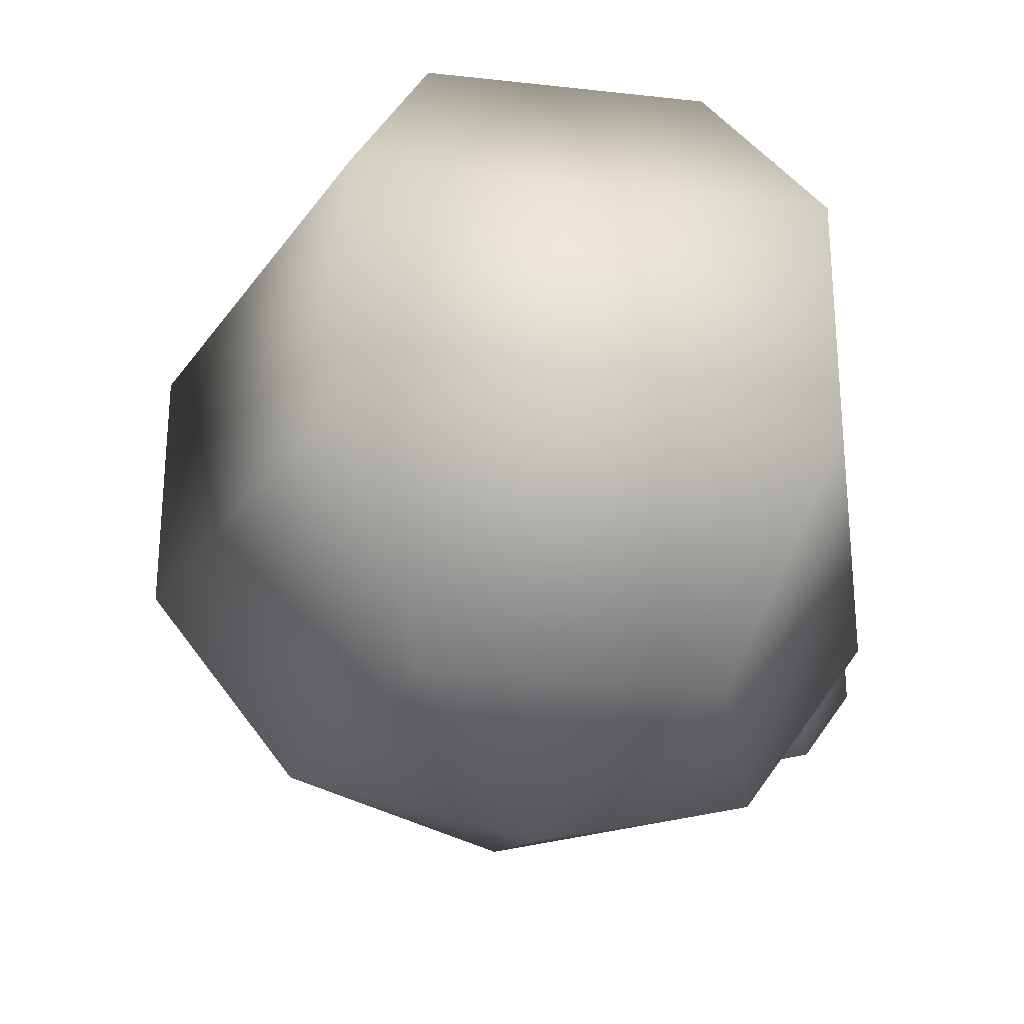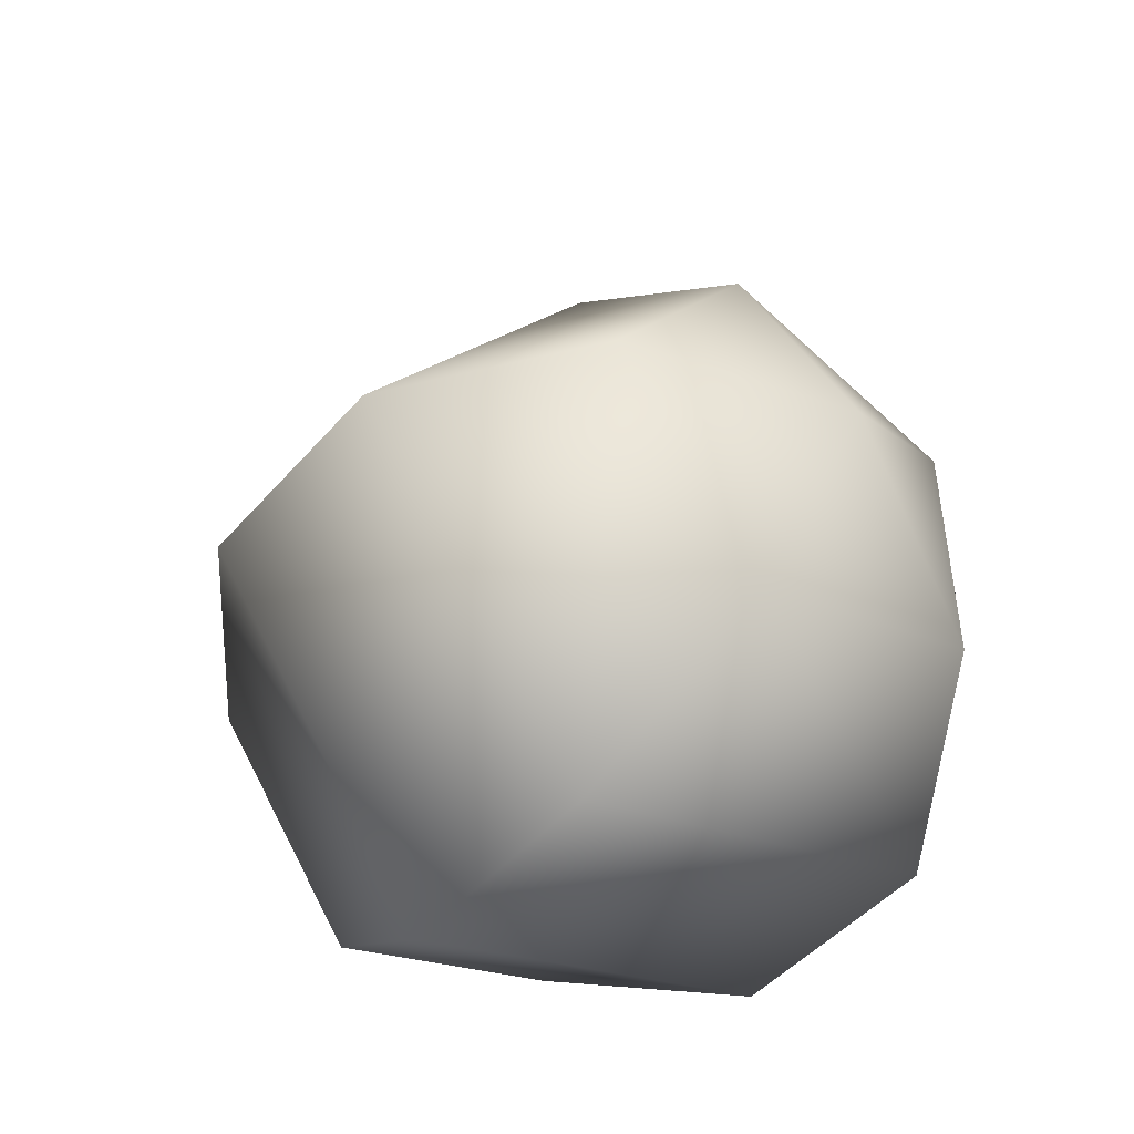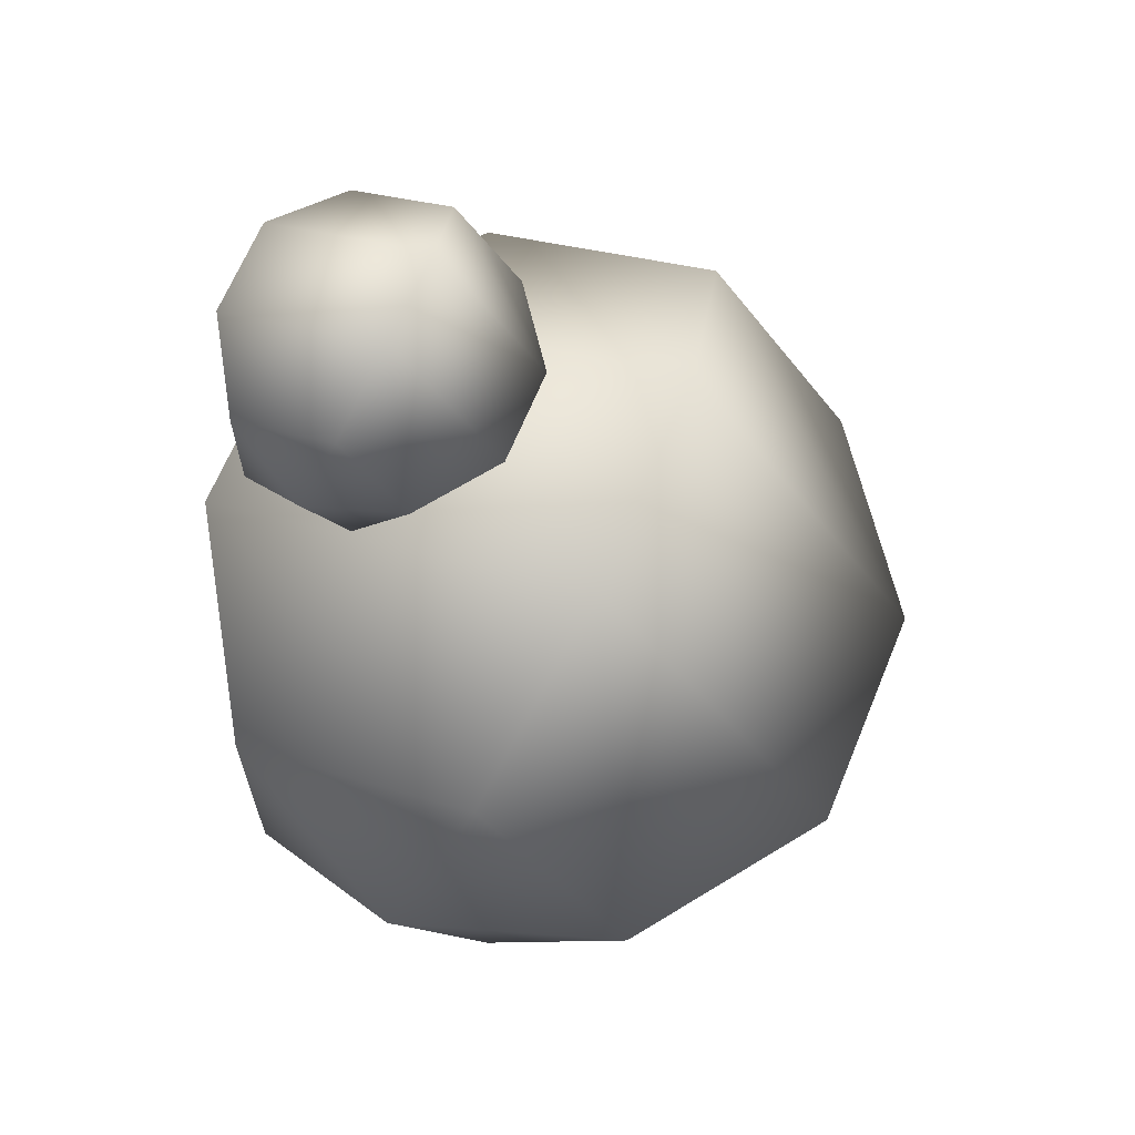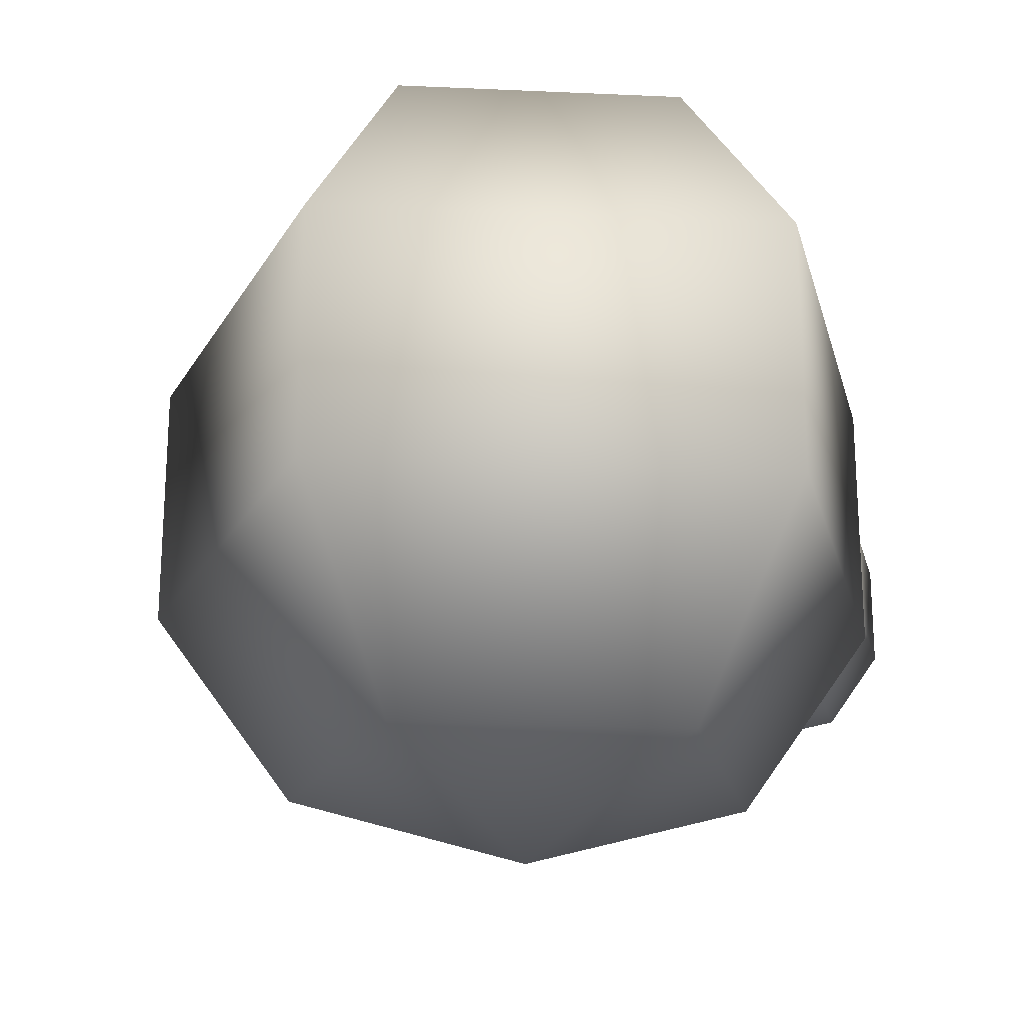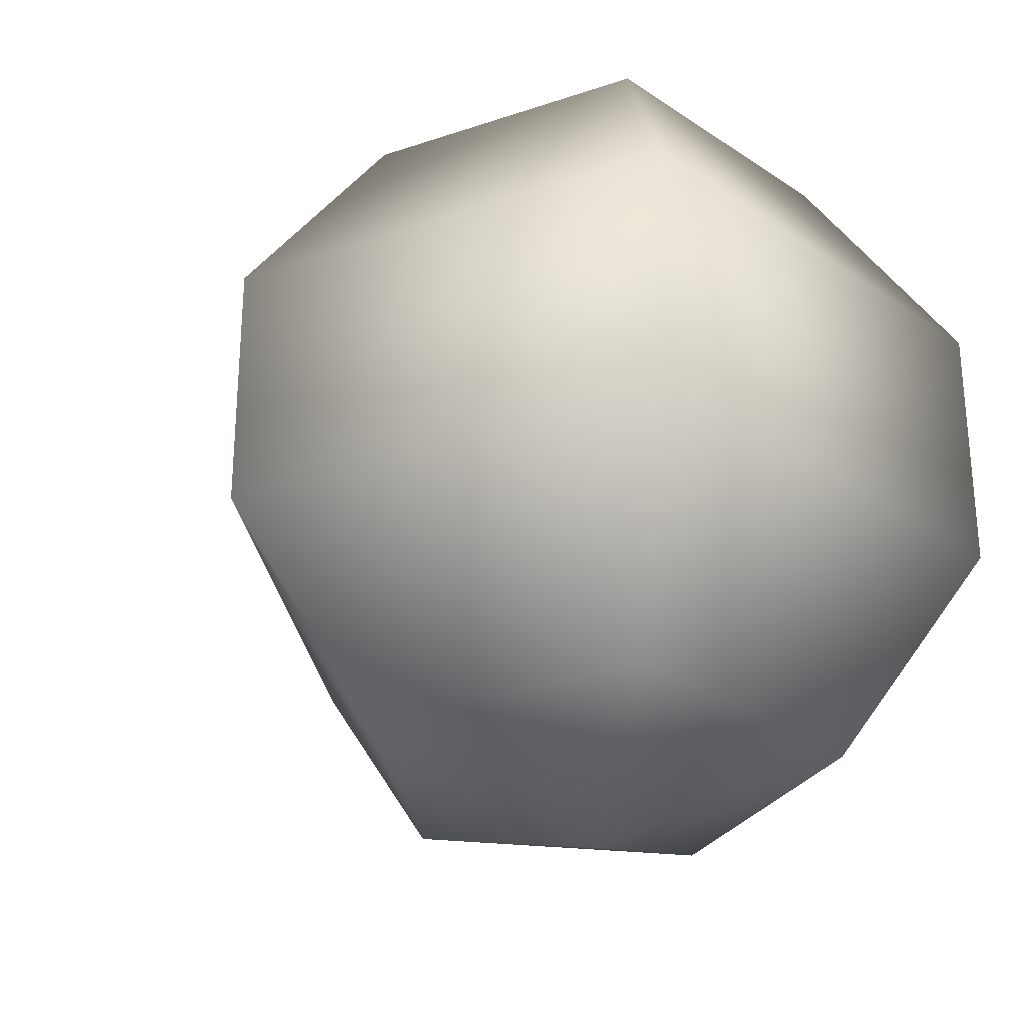
<metadata>
{"format":"obj","ext":"obj","renderer":"f3d","projection":"perspective","resolution":1024,"background":"white","views":[{"elev":-28.2,"azim":-171.7,"up":"+Y"},{"elev":-47.2,"azim":141.4,"up":"+Z"},{"elev":65.7,"azim":22.3,"up":"+Z"},{"elev":-22.3,"azim":-166.5,"up":"+Y"},{"elev":-29.4,"azim":152.8,"up":"+Y"}]}
</metadata>
<code>
o sphere17
v 80.43 320.7 -132.4
v 224.4 122.5 -132.4
v -36.06 122.5 226.1
v -80.56 320.7 89.2
v -457.5 122.5 89.2
v -341.1 320.7 4.56
v -457.5 122.5 -354
v -341.1 320.7 -269.3
v -36.06 122.5 -490.9
v -80.56 320.7 -354
v 224.4 -122.5 -132.4
v -36.06 -122.5 226.1
v -457.5 -122.5 89.2
v -457.5 -122.5 -354
v -36.06 -122.5 -490.9
v 80.43 -320.7 -132.4
v -80.56 -320.7 89.2
v -341.1 -320.7 4.56
v -341.1 -320.7 -269.3
v -80.56 -320.7 -354
v -152.6 396.4 -132.4
v -152.6 -396.4 -132.4
f 4 3 2 1
f 6 5 3 4
f 8 7 5 6
f 10 9 7 8
f 1 2 9 10
f 3 12 11 2
f 5 13 12 3
f 7 14 13 5
f 9 15 14 7
f 2 11 15 9
f 12 17 16 11
f 13 18 17 12
f 14 19 18 13
f 15 20 19 14
f 11 16 20 15
f 21 4 1
f 21 6 4
f 21 8 6
f 21 10 8
f 21 1 10
f 17 22 16
f 18 22 17
f 19 22 18
f 20 22 19
f 16 22 20
o sphere18
v 799.7 772.5 -1108
v 1147 295.1 -1108
v 519.1 295.1 -244.2
v 411.9 772.5 -574.1
v -496.3 295.1 -574.1
v -215.6 772.5 -778
v -496.3 295.1 -1642
v -215.6 772.5 -1438
v 519.1 295.1 -1972
v 411.9 772.5 -1642
v 1147 -295.1 -1108
v 519.1 -295.1 -244.2
v -496.3 -295.1 -574.1
v -496.3 -295.1 -1642
v 519.1 -295.1 -1972
v 799.7 -772.5 -1108
v 411.9 -772.5 -574.1
v -215.6 -772.5 -778
v -215.6 -772.5 -1438
v 411.9 -772.5 -1642
v 238.5 954.9 -1108
v 238.5 -954.9 -1108
f 26 25 24 23
f 28 27 25 26
f 30 29 27 28
f 32 31 29 30
f 23 24 31 32
f 25 34 33 24
f 27 35 34 25
f 29 36 35 27
f 31 37 36 29
f 24 33 37 31
f 34 39 38 33
f 35 40 39 34
f 36 41 40 35
f 37 42 41 36
f 33 38 42 37
f 43 26 23
f 43 28 26
f 43 30 28
f 43 32 30
f 43 23 32
f 39 44 38
f 40 44 39
f 41 44 40
f 42 44 41
f 38 44 42

</code>
